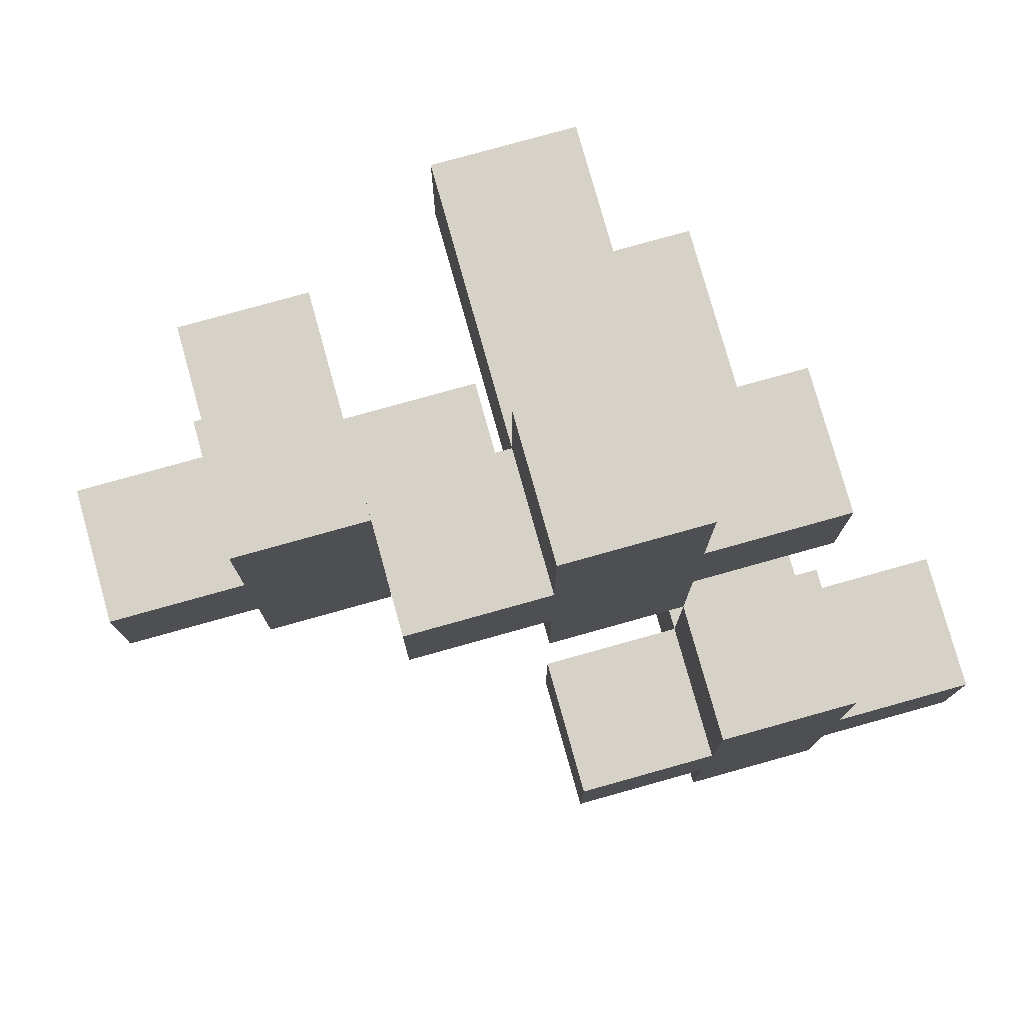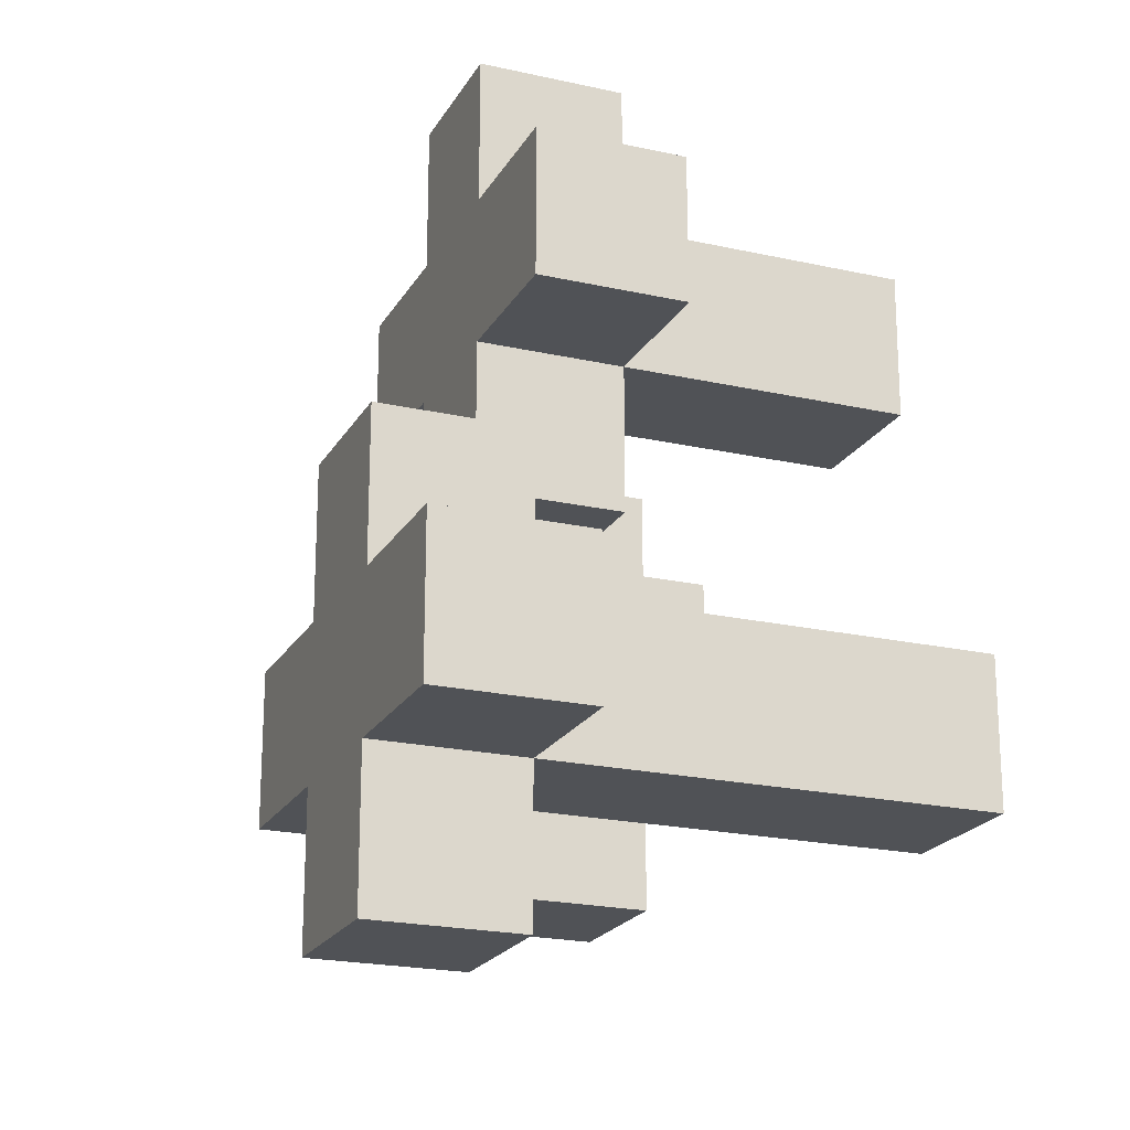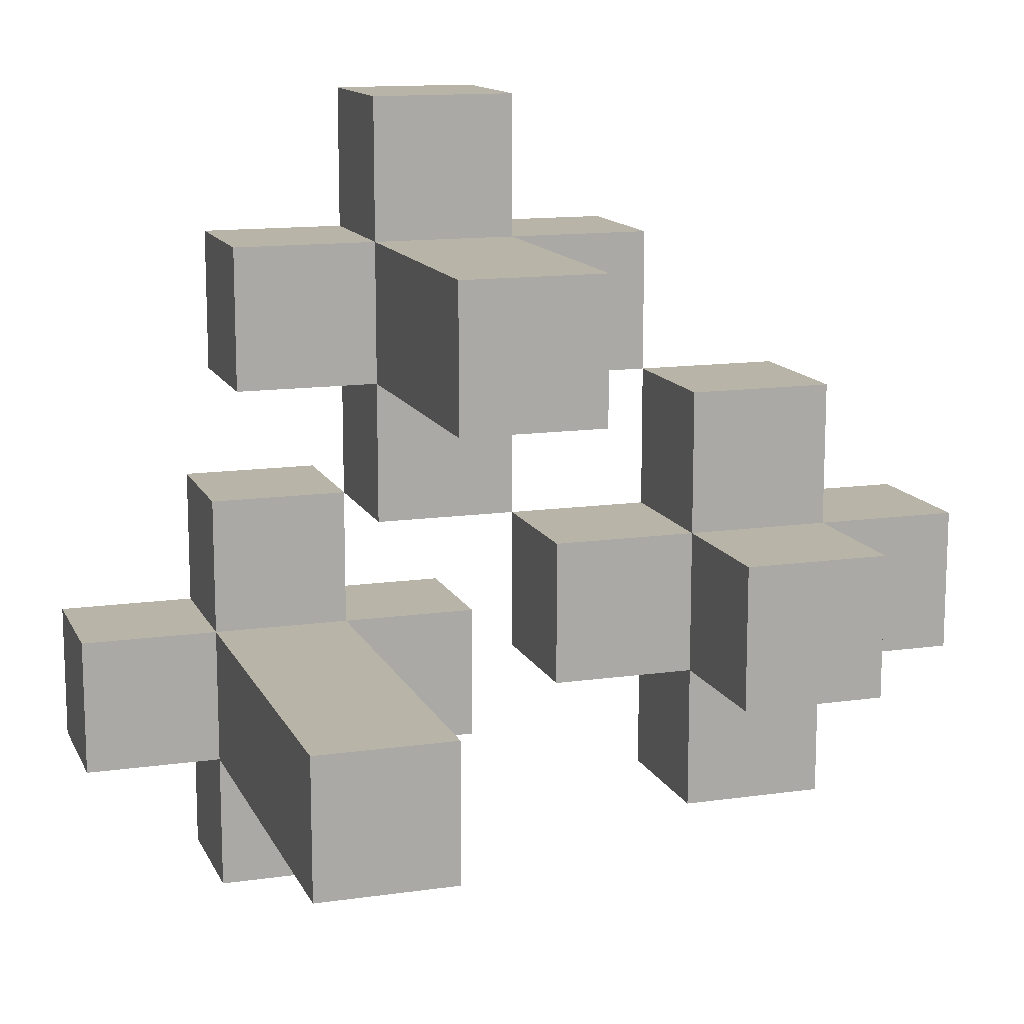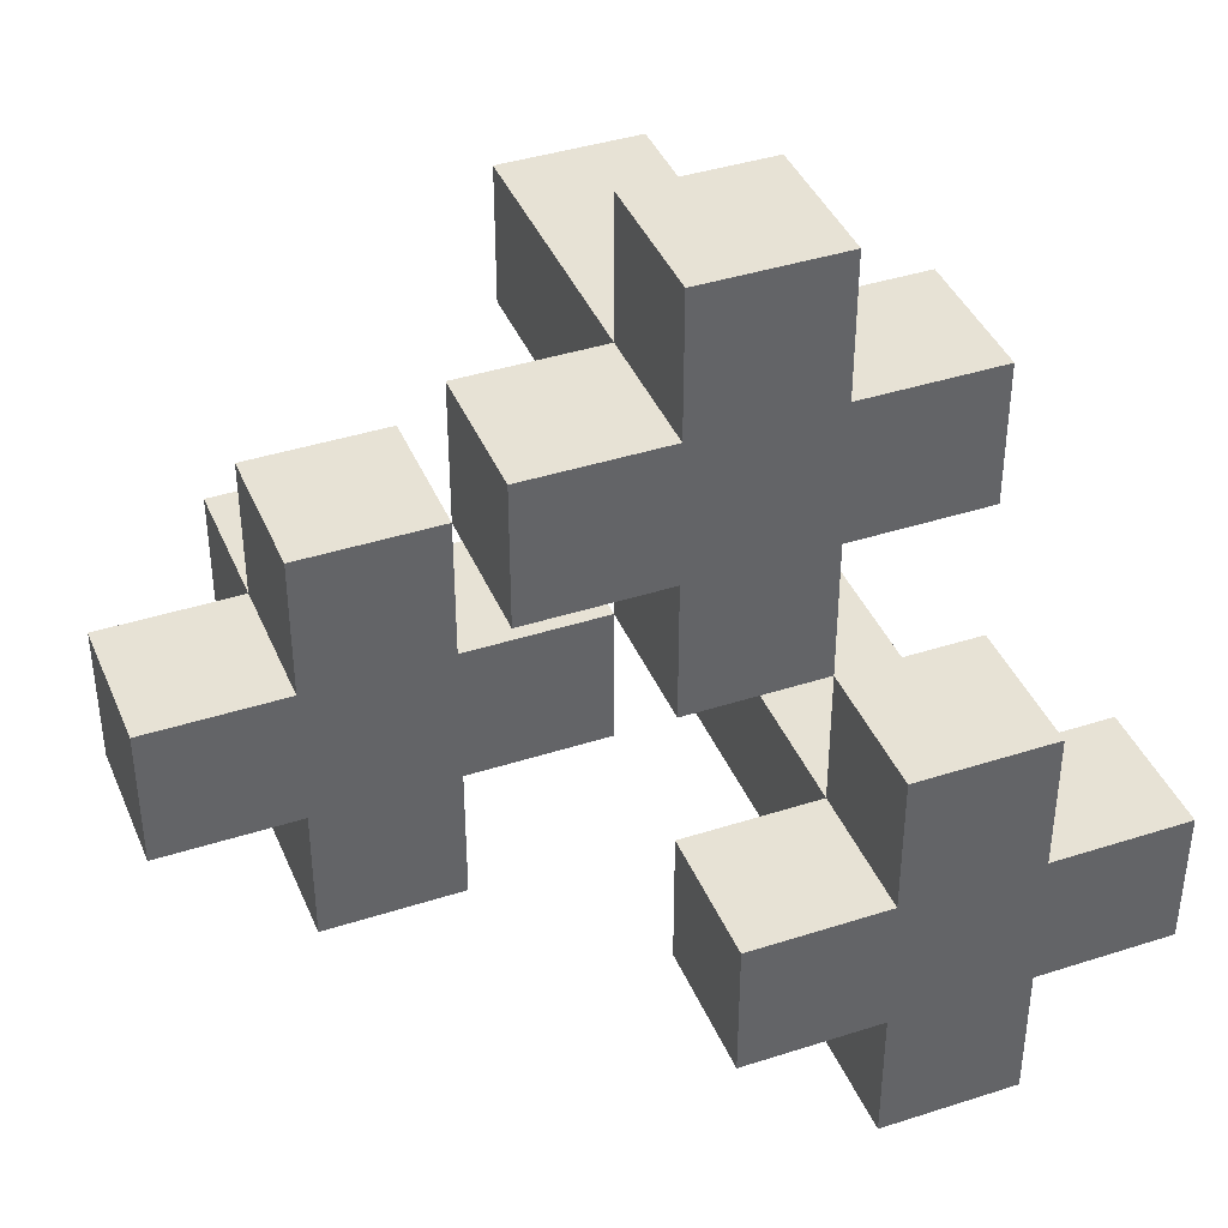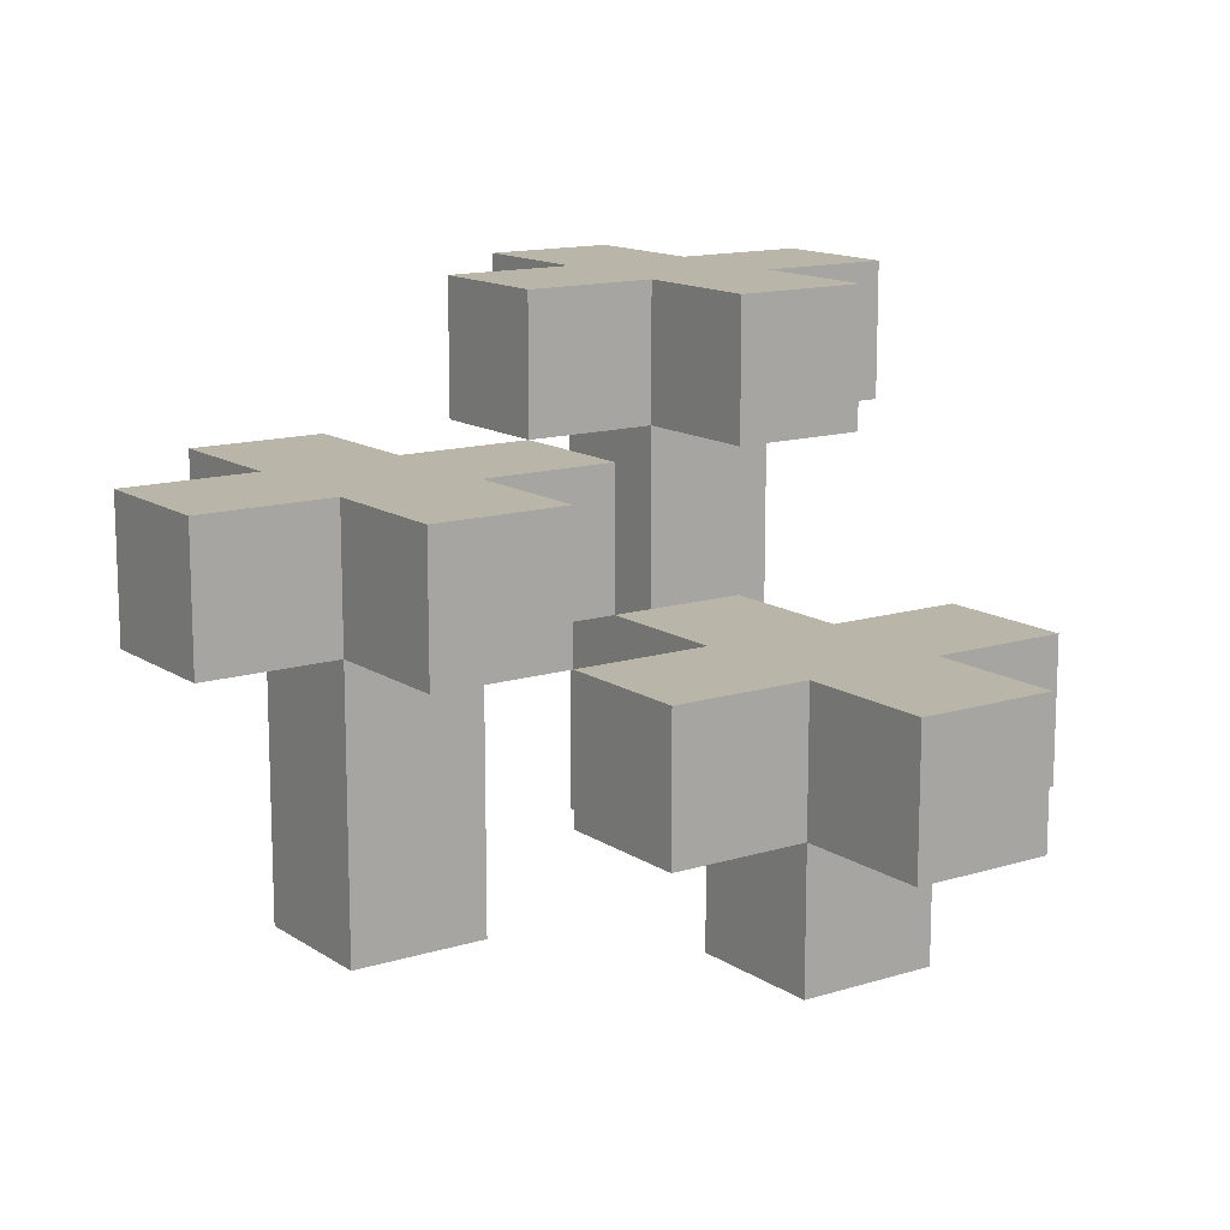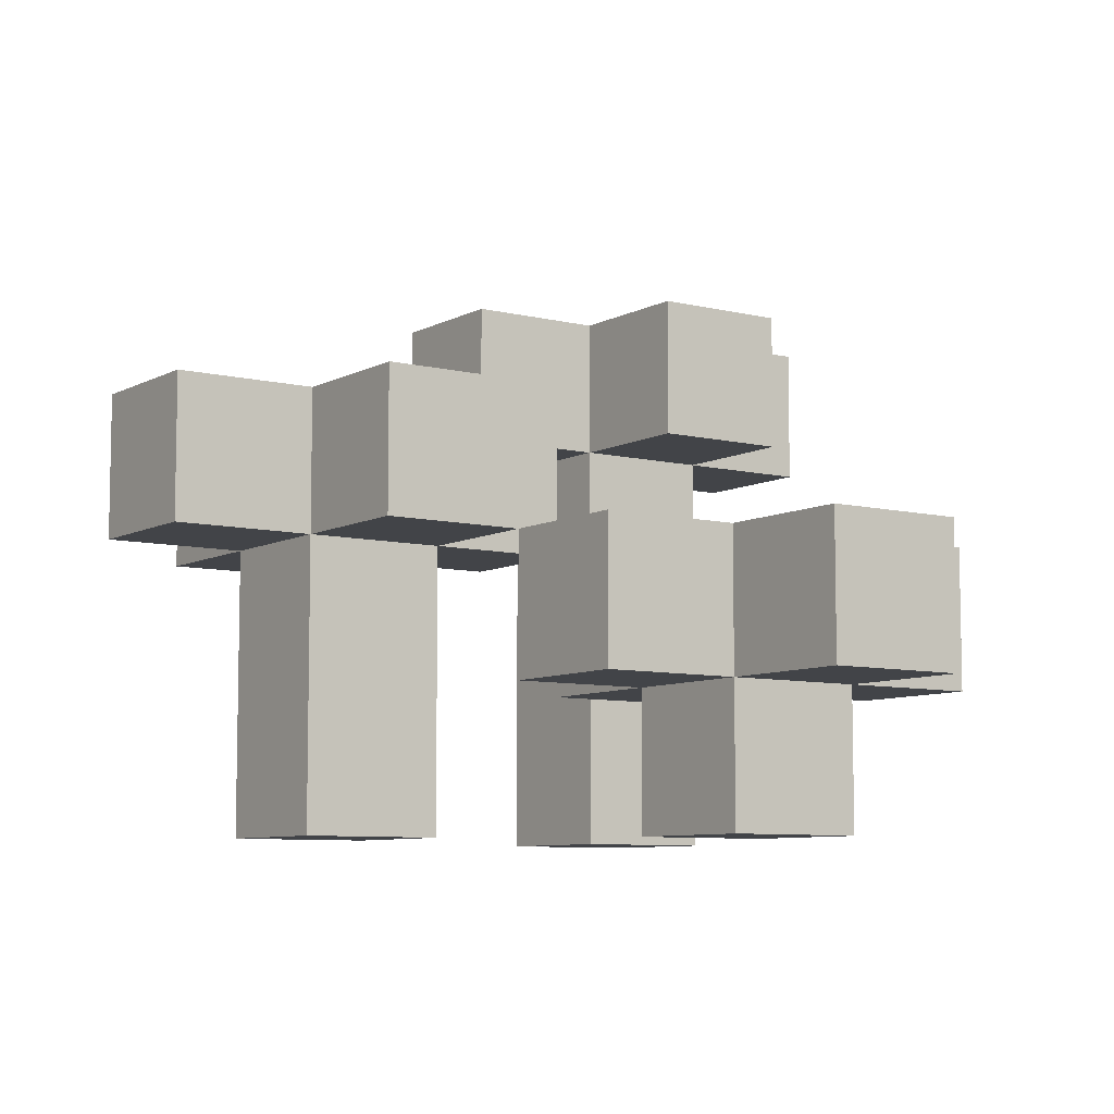
<metadata>
{"format":"obj","ext":"obj","renderer":"f3d","projection":"perspective","resolution":1024,"background":"white","views":[{"elev":78.1,"azim":164.4,"up":"+Z"},{"elev":-20.9,"azim":-112.1,"up":"+Z"},{"elev":13.3,"azim":-18.0,"up":"+Z"},{"elev":40.4,"azim":158.4,"up":"+Z"},{"elev":13.5,"azim":55.1,"up":"+Y"},{"elev":-7.7,"azim":55.3,"up":"+Y"}]}
</metadata>
<code>
o
v -0.3 0.3 -0.2
v -0.3 0.3 -0.3
v -0.3 0.4 -0.2
v -0.3 0.4 -0.3
v -0.2 0 -0.2
v -0.2 0 -0.3
v -0.2 0.2 0.1
v -0.2 0.2 -5.215e-08
v -0.2 0.3 0.1
v -0.2 0.3 -5.215e-08
v -0.2 0.3 -0.1
v -0.2 0.3 -0.2
v -0.2 0.3 -0.3
v -0.2 0.3 -0.4
v -0.2 0.4 -0.1
v -0.2 0.4 -0.2
v -0.2 0.4 -0.3
v -0.2 0.4 -0.4
v -0.1 0 0.1
v -0.1 0 -5.215e-08
v -0.1 0.2 0.2
v -0.1 0.2 0.1
v -0.1 0.2 -5.215e-08
v -0.1 0.2 -0.1
v -0.1 0.3 0.2
v -0.1 0.3 0.1
v -0.1 0.3 -5.215e-08
v -0.1 0.3 -0.1
v 2.98e-08 0.1 -0.1
v 2.98e-08 0.1 -0.2
v 2.98e-08 0.2 -0.1
v 2.98e-08 0.2 -0.2
v 0.1 0 -0.1
v 0.1 0 -0.2
v 0.1 0.1 -5.215e-08
v 0.1 0.1 -0.1
v 0.1 0.1 -0.2
v 0.1 0.1 -0.3
v 0.1 0.2 -5.215e-08
v 0.1 0.2 -0.1
v 0.1 0.2 -0.2
v 0.1 0.2 -0.3
v -0.1 0 -0.2
v -0.1 0 -0.3
v -0.1 0.3 -0.1
v -0.1 0.3 -0.2
v -0.1 0.3 -0.3
v -0.1 0.3 -0.4
v -0.1 0.4 -0.1
v -0.1 0.4 -0.2
v -0.1 0.4 -0.3
v -0.1 0.4 -0.4
v 2.98e-08 0 0.1
v 2.98e-08 0 -5.215e-08
v 2.98e-08 0.2 0.2
v 2.98e-08 0.2 0.1
v 2.98e-08 0.2 -5.215e-08
v 2.98e-08 0.2 -0.1
v 2.98e-08 0.3 0.2
v 2.98e-08 0.3 0.1
v 2.98e-08 0.3 -5.215e-08
v 2.98e-08 0.3 -0.1
v 2.98e-08 0.3 -0.2
v 2.98e-08 0.3 -0.3
v 2.98e-08 0.4 -0.2
v 2.98e-08 0.4 -0.3
v 0.1 0.2 0.1
v 0.1 0.2 -5.215e-08
v 0.1 0.3 0.1
v 0.1 0.3 -5.215e-08
v 0.2 0 -0.1
v 0.2 0 -0.2
v 0.2 0.1 -5.215e-08
v 0.2 0.1 -0.1
v 0.2 0.1 -0.2
v 0.2 0.1 -0.3
v 0.2 0.2 -5.215e-08
v 0.2 0.2 -0.1
v 0.2 0.2 -0.2
v 0.2 0.2 -0.3
v 0.3 0.1 -0.1
v 0.3 0.1 -0.2
v 0.3 0.2 -0.1
v 0.3 0.2 -0.2
v -0.1 0.2 0.2
v -0.1 0.3 0.2
v 2.98e-08 0.2 0.2
v 2.98e-08 0.3 0.2
v -0.2 0.2 0.1
v -0.2 0.3 0.1
v -0.1 0 0.1
v -0.1 0.2 0.1
v -0.1 0.3 0.1
v 2.98e-08 0 0.1
v 2.98e-08 0.2 0.1
v 2.98e-08 0.3 0.1
v 0.1 0.2 0.1
v 0.1 0.3 0.1
v 0.1 0.1 -5.215e-08
v 0.1 0.2 -5.215e-08
v 0.2 0.1 -5.215e-08
v 0.2 0.2 -5.215e-08
v -0.2 0.3 -0.1
v -0.2 0.4 -0.1
v -0.1 0.3 -0.1
v -0.1 0.4 -0.1
v 2.98e-08 0.1 -0.1
v 2.98e-08 0.2 -0.1
v 0.1 0 -0.1
v 0.1 0.1 -0.1
v 0.1 0.2 -0.1
v 0.2 0 -0.1
v 0.2 0.1 -0.1
v 0.2 0.2 -0.1
v 0.3 0.1 -0.1
v 0.3 0.2 -0.1
v -0.3 0.3 -0.2
v -0.3 0.4 -0.2
v -0.2 0 -0.2
v -0.2 0.3 -0.2
v -0.2 0.4 -0.2
v -0.1 0 -0.2
v -0.1 0.3 -0.2
v -0.1 0.4 -0.2
v 2.98e-08 0.3 -0.2
v 2.98e-08 0.4 -0.2
v -0.2 0.2 -5.215e-08
v -0.2 0.3 -5.215e-08
v -0.1 0 -5.215e-08
v -0.1 0.2 -5.215e-08
v -0.1 0.3 -5.215e-08
v 2.98e-08 0 -5.215e-08
v 2.98e-08 0.2 -5.215e-08
v 2.98e-08 0.3 -5.215e-08
v 0.1 0.2 -5.215e-08
v 0.1 0.3 -5.215e-08
v -0.1 0.2 -0.1
v -0.1 0.3 -0.1
v 2.98e-08 0.2 -0.1
v 2.98e-08 0.3 -0.1
v 2.98e-08 0.1 -0.2
v 2.98e-08 0.2 -0.2
v 0.1 0 -0.2
v 0.1 0.1 -0.2
v 0.1 0.2 -0.2
v 0.2 0 -0.2
v 0.2 0.1 -0.2
v 0.2 0.2 -0.2
v 0.3 0.1 -0.2
v 0.3 0.2 -0.2
v -0.3 0.3 -0.3
v -0.3 0.4 -0.3
v -0.2 0 -0.3
v -0.2 0.3 -0.3
v -0.2 0.4 -0.3
v -0.1 0 -0.3
v -0.1 0.3 -0.3
v -0.1 0.4 -0.3
v 2.98e-08 0.3 -0.3
v 2.98e-08 0.4 -0.3
v 0.1 0.1 -0.3
v 0.1 0.2 -0.3
v 0.2 0.1 -0.3
v 0.2 0.2 -0.3
v -0.2 0.3 -0.4
v -0.2 0.4 -0.4
v -0.1 0.3 -0.4
v -0.1 0.4 -0.4
v -0.1 0 0.1
v 2.98e-08 0 0.1
v -0.1 0 -5.215e-08
v 2.98e-08 0 -5.215e-08
v 0.1 0 -0.1
v 0.2 0 -0.1
v -0.2 0 -0.2
v -0.1 0 -0.2
v 0.1 0 -0.2
v 0.2 0 -0.2
v -0.2 0 -0.3
v -0.1 0 -0.3
v 0.1 0.1 -5.215e-08
v 0.2 0.1 -5.215e-08
v 2.98e-08 0.1 -0.1
v 0.1 0.1 -0.1
v 0.2 0.1 -0.1
v 0.3 0.1 -0.1
v 2.98e-08 0.1 -0.2
v 0.1 0.1 -0.2
v 0.2 0.1 -0.2
v 0.3 0.1 -0.2
v 0.1 0.1 -0.3
v 0.2 0.1 -0.3
v -0.1 0.2 0.2
v 2.98e-08 0.2 0.2
v -0.2 0.2 0.1
v -0.1 0.2 0.1
v 2.98e-08 0.2 0.1
v 0.1 0.2 0.1
v -0.2 0.2 -5.215e-08
v -0.1 0.2 -5.215e-08
v 2.98e-08 0.2 -5.215e-08
v 0.1 0.2 -5.215e-08
v -0.1 0.2 -0.1
v 2.98e-08 0.2 -0.1
v -0.2 0.3 -0.1
v -0.1 0.3 -0.1
v -0.3 0.3 -0.2
v -0.2 0.3 -0.2
v -0.1 0.3 -0.2
v 2.98e-08 0.3 -0.2
v -0.3 0.3 -0.3
v -0.2 0.3 -0.3
v -0.1 0.3 -0.3
v 2.98e-08 0.3 -0.3
v -0.2 0.3 -0.4
v -0.1 0.3 -0.4
v 0.1 0.2 -5.215e-08
v 0.2 0.2 -5.215e-08
v 2.98e-08 0.2 -0.1
v 0.1 0.2 -0.1
v 0.2 0.2 -0.1
v 0.3 0.2 -0.1
v 2.98e-08 0.2 -0.2
v 0.1 0.2 -0.2
v 0.2 0.2 -0.2
v 0.3 0.2 -0.2
v 0.1 0.2 -0.3
v 0.2 0.2 -0.3
v -0.1 0.3 0.2
v 2.98e-08 0.3 0.2
v -0.2 0.3 0.1
v -0.1 0.3 0.1
v 2.98e-08 0.3 0.1
v 0.1 0.3 0.1
v -0.2 0.3 -5.215e-08
v -0.1 0.3 -5.215e-08
v 2.98e-08 0.3 -5.215e-08
v 0.1 0.3 -5.215e-08
v -0.1 0.3 -0.1
v 2.98e-08 0.3 -0.1
v -0.2 0.4 -0.1
v -0.1 0.4 -0.1
v -0.3 0.4 -0.2
v -0.2 0.4 -0.2
v -0.1 0.4 -0.2
v 2.98e-08 0.4 -0.2
v -0.3 0.4 -0.3
v -0.2 0.4 -0.3
v -0.1 0.4 -0.3
v 2.98e-08 0.4 -0.3
v -0.2 0.4 -0.4
v -0.1 0.4 -0.4
f 3 2 1
f 4 2 3
f 9 8 7
f 10 8 9
f 12 6 5
f 13 6 12
f 15 12 11
f 16 12 15
f 17 14 13
f 18 14 17
f 22 20 19
f 23 20 22
f 25 22 21
f 26 22 25
f 27 24 23
f 28 24 27
f 31 30 29
f 32 30 31
f 36 34 33
f 37 34 36
f 39 36 35
f 40 36 39
f 41 38 37
f 42 38 41
f 43 44 46
f 46 44 47
f 45 46 49
f 49 46 50
f 47 48 51
f 51 48 52
f 53 54 56
f 56 54 57
f 55 56 59
f 59 56 60
f 57 58 61
f 61 58 62
f 63 64 65
f 65 64 66
f 67 68 69
f 69 68 70
f 71 72 74
f 74 72 75
f 73 74 77
f 77 74 78
f 75 76 79
f 79 76 80
f 81 82 83
f 83 82 84
f 87 86 85
f 88 86 87
f 92 90 89
f 93 90 92
f 94 92 91
f 95 92 94
f 97 96 95
f 98 96 97
f 101 100 99
f 102 100 101
f 105 104 103
f 106 104 105
f 110 108 107
f 111 108 110
f 112 110 109
f 113 110 112
f 115 114 113
f 116 114 115
f 120 118 117
f 121 118 120
f 122 120 119
f 123 120 122
f 125 124 123
f 126 124 125
f 127 128 130
f 130 128 131
f 129 130 132
f 132 130 133
f 133 134 135
f 135 134 136
f 137 138 139
f 139 138 140
f 141 142 144
f 144 142 145
f 143 144 146
f 146 144 147
f 147 148 149
f 149 148 150
f 151 152 154
f 154 152 155
f 153 154 156
f 156 154 157
f 157 158 159
f 159 158 160
f 161 162 163
f 163 162 164
f 165 166 167
f 167 166 168
f 171 170 169
f 172 170 171
f 177 174 173
f 178 174 177
f 179 176 175
f 180 176 179
f 184 182 181
f 185 182 184
f 187 184 183
f 188 184 187
f 189 186 185
f 190 186 189
f 191 189 188
f 192 189 191
f 196 194 193
f 197 194 196
f 199 196 195
f 200 196 199
f 201 198 197
f 202 198 201
f 203 201 200
f 204 201 203
f 208 206 205
f 209 206 208
f 211 208 207
f 212 208 211
f 213 210 209
f 214 210 213
f 215 213 212
f 216 213 215
f 217 218 220
f 220 218 221
f 219 220 223
f 220 221 224
f 223 220 224
f 221 222 225
f 224 221 225
f 225 222 226
f 224 225 227
f 227 225 228
f 229 230 232
f 232 230 233
f 231 232 235
f 232 233 236
f 235 232 236
f 233 234 237
f 236 233 237
f 237 234 238
f 236 237 239
f 239 237 240
f 241 242 244
f 244 242 245
f 243 244 247
f 244 245 248
f 247 244 248
f 245 246 249
f 248 245 249
f 249 246 250
f 248 249 251
f 251 249 252

</code>
